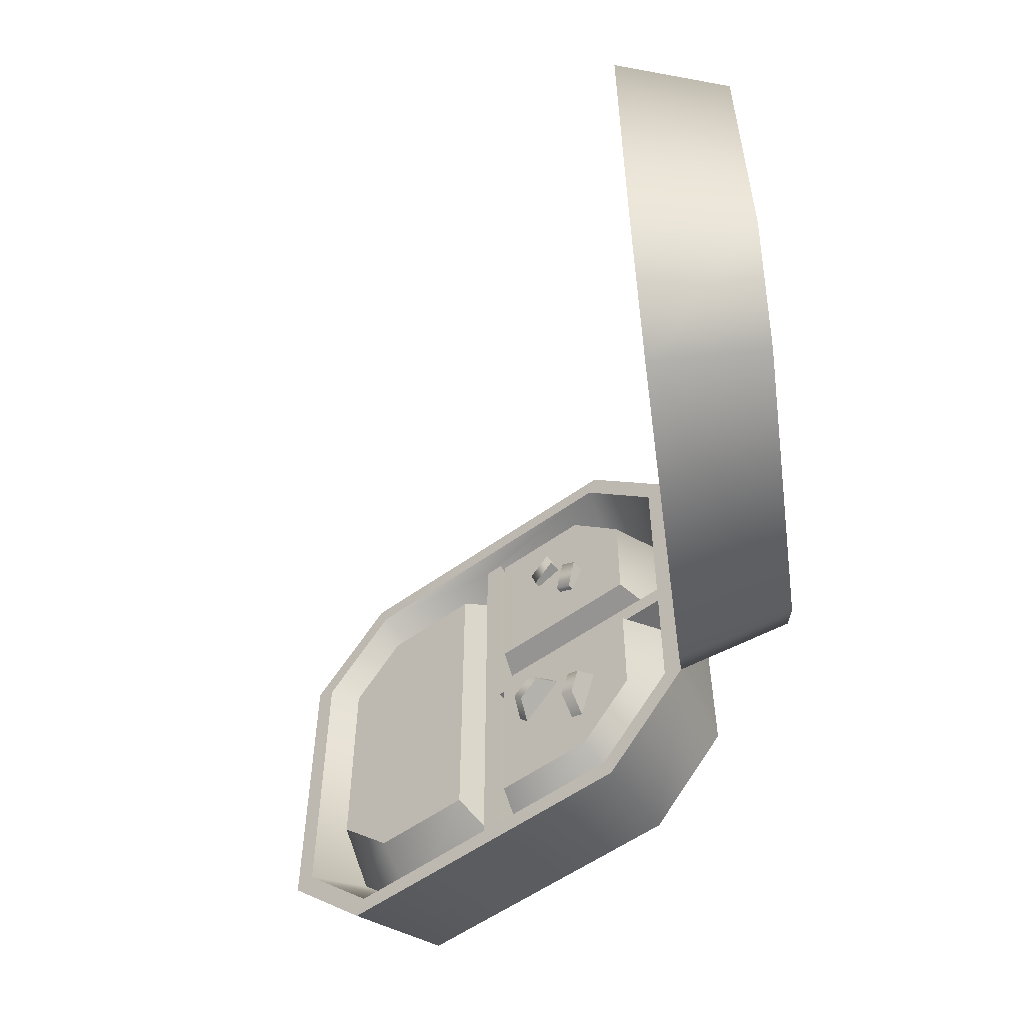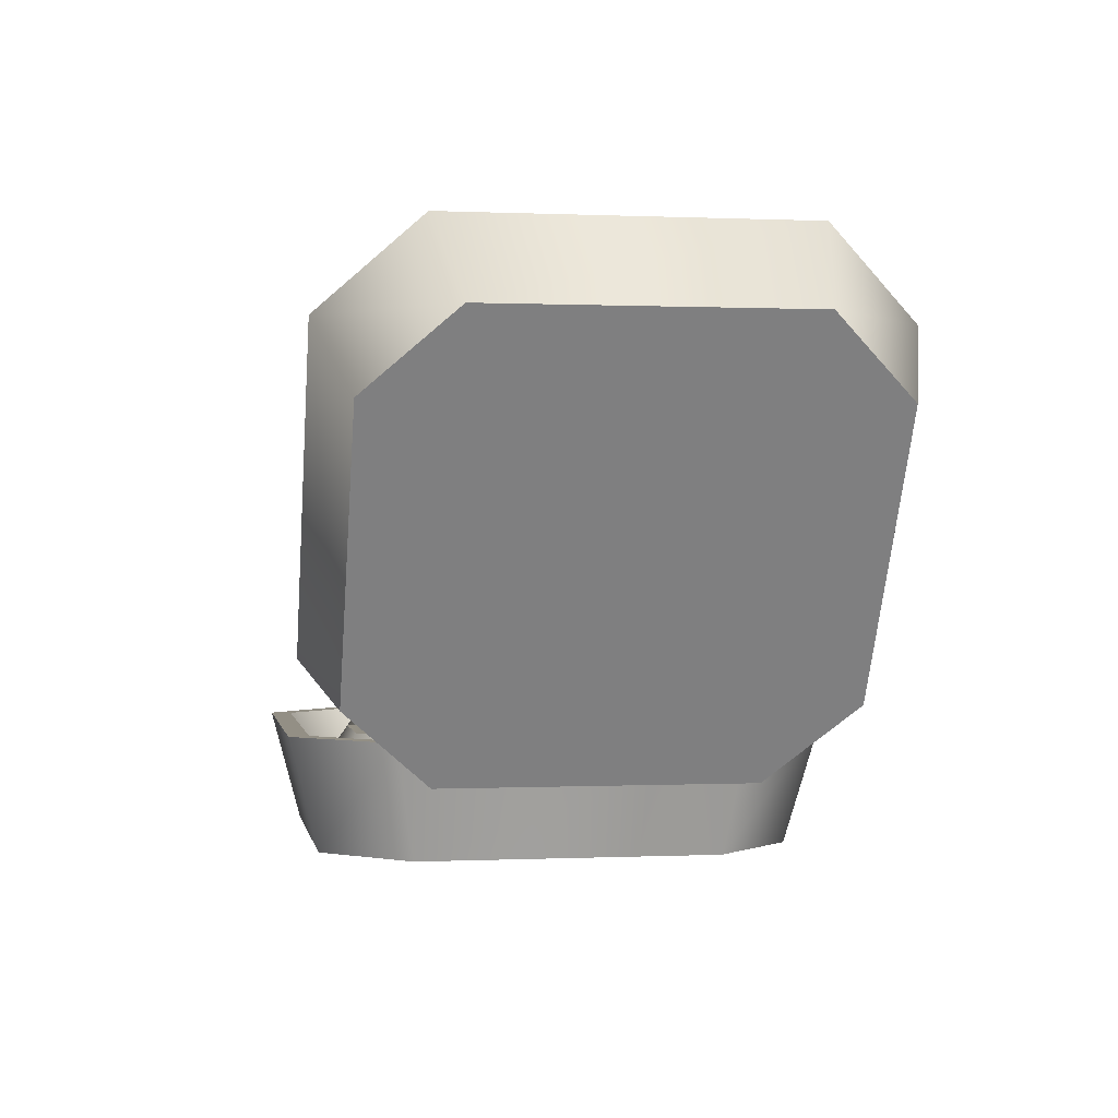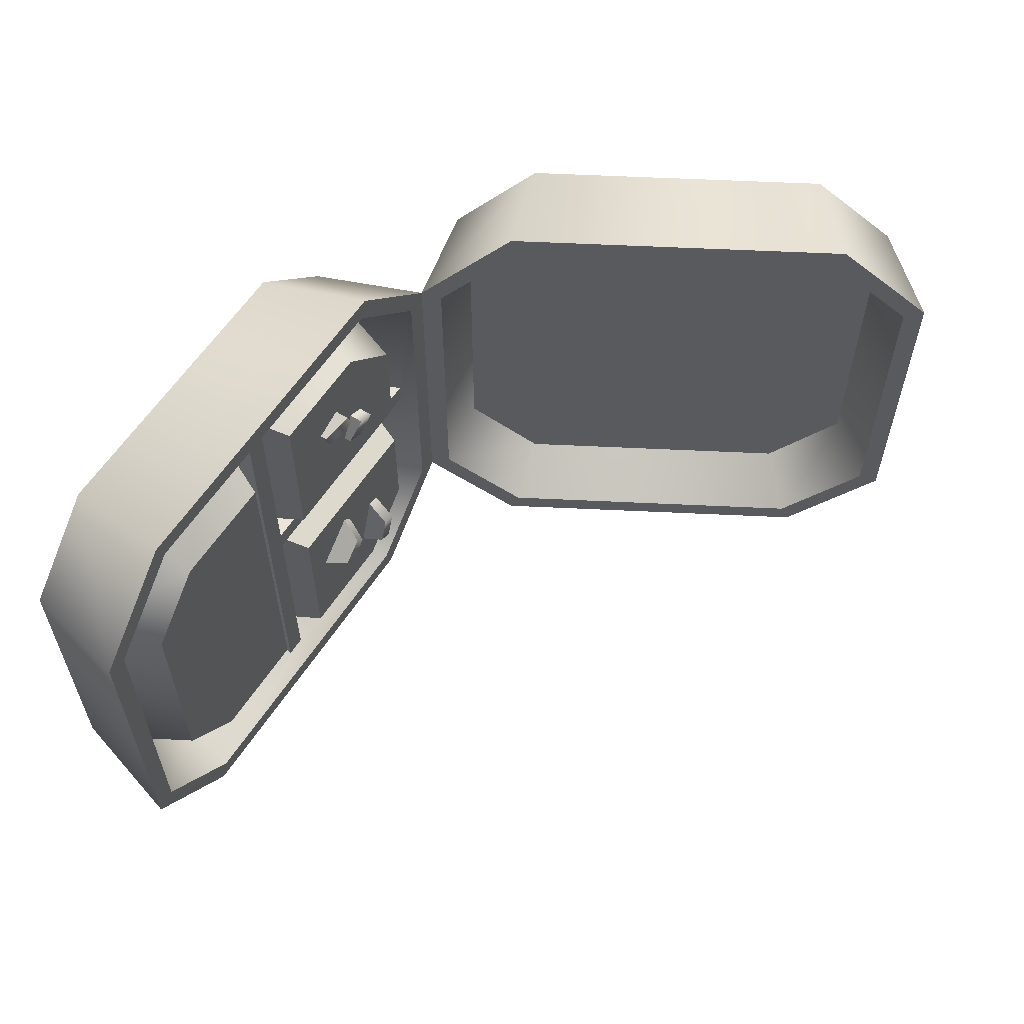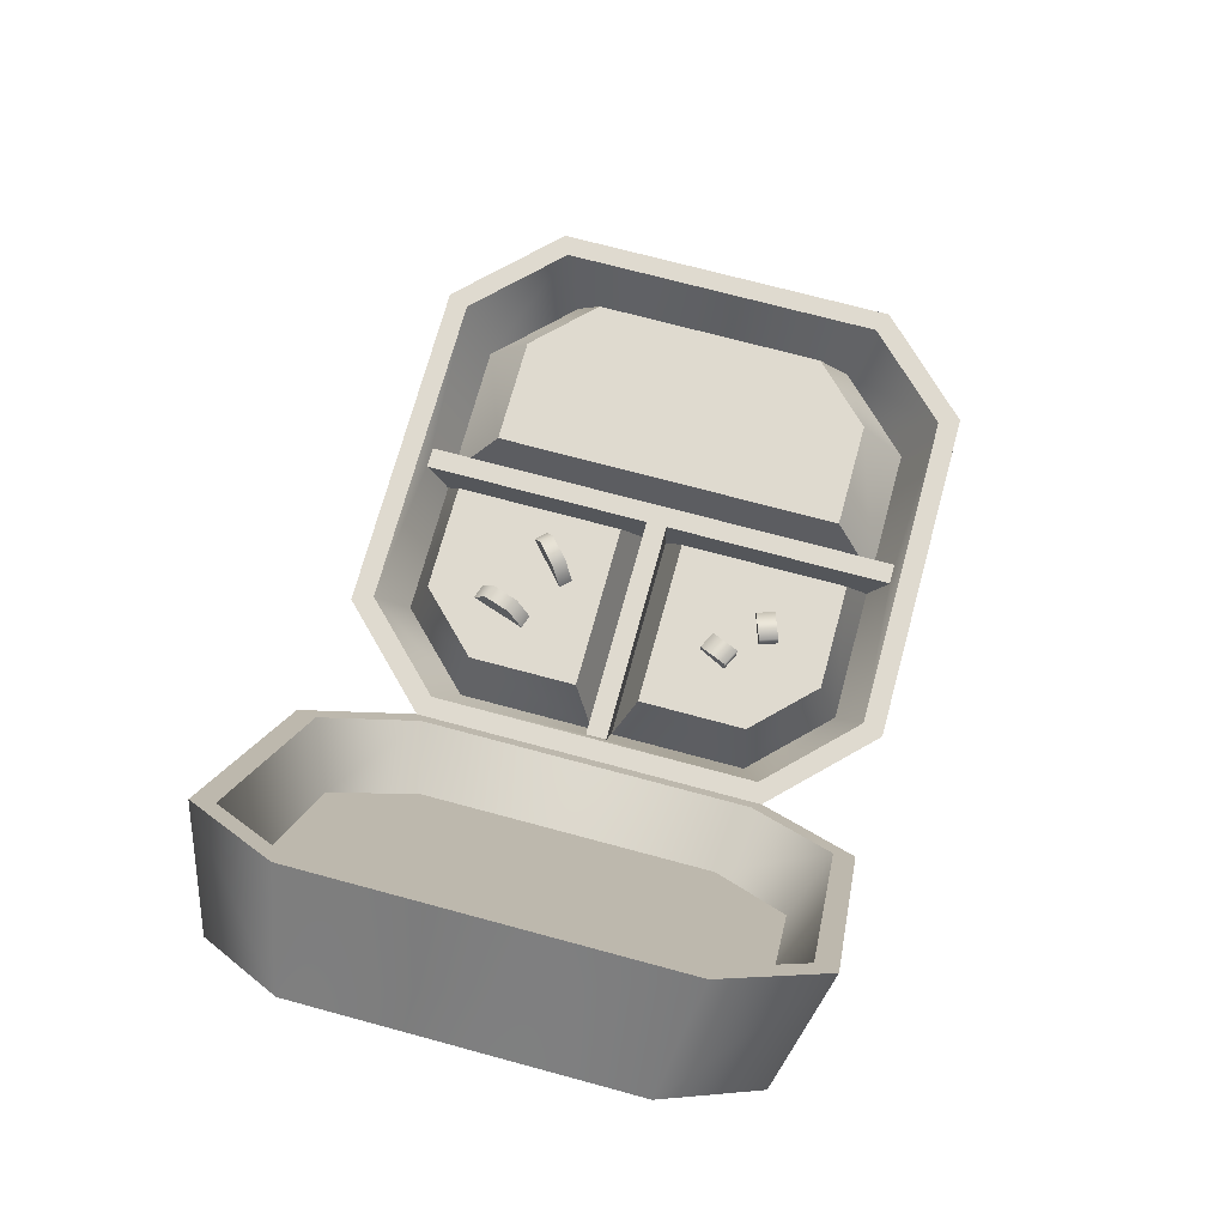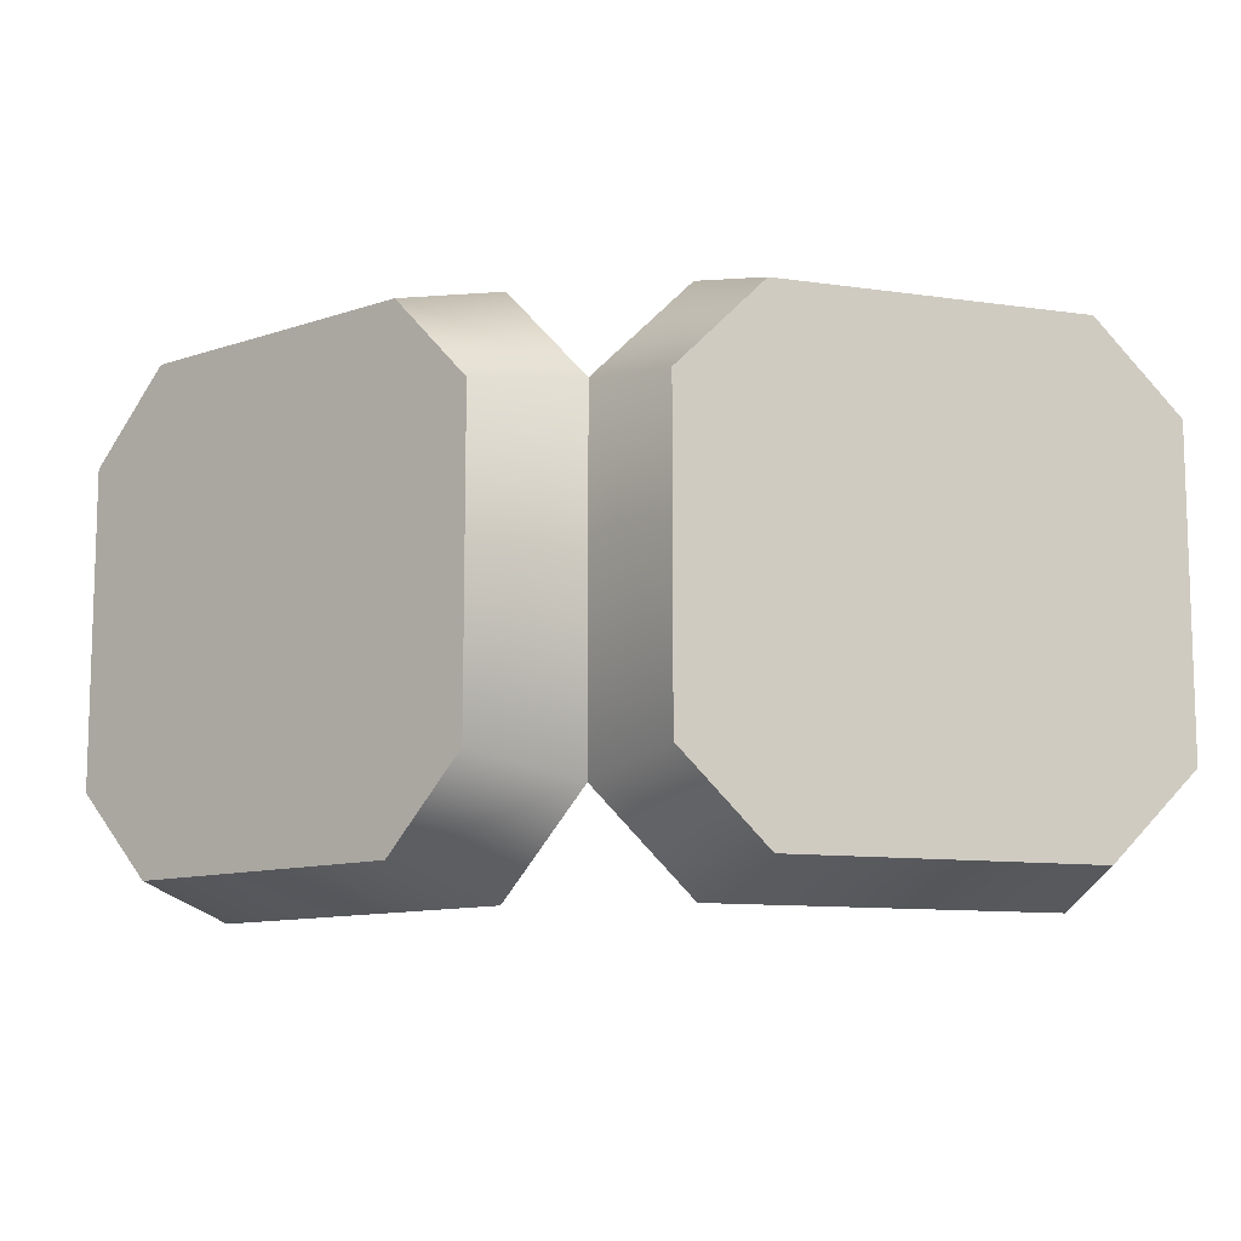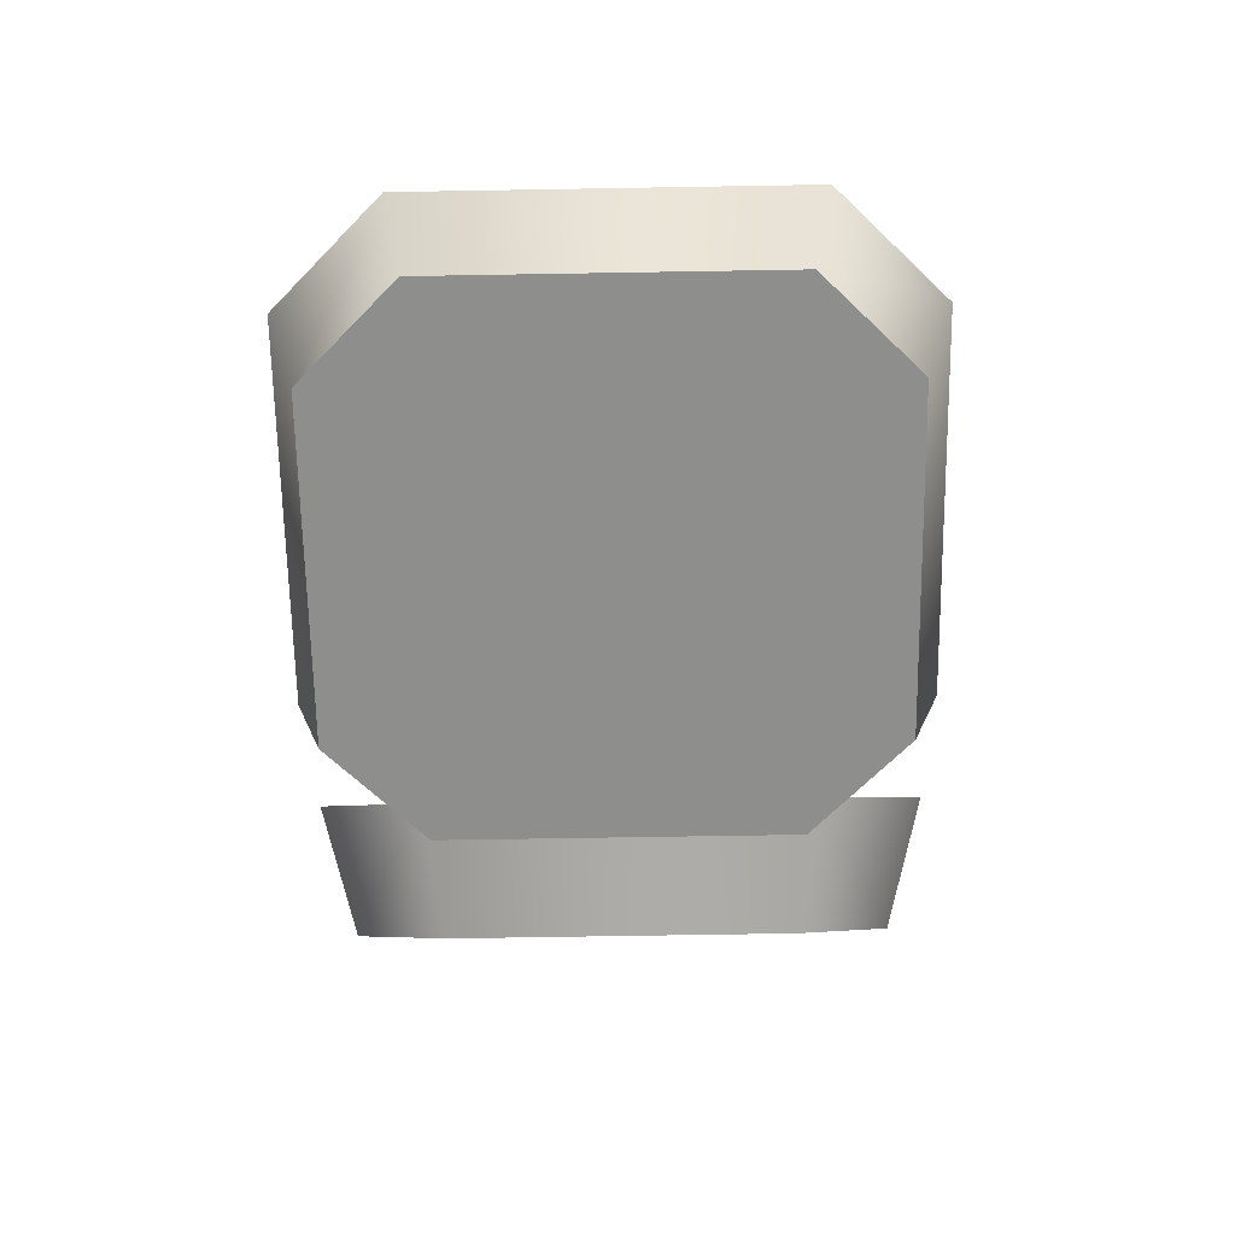
<metadata>
{"format":"obj","ext":"obj","renderer":"f3d","projection":"perspective","resolution":1024,"background":"white","views":[{"elev":-54.7,"azim":-142.3,"up":"+Z"},{"elev":0.2,"azim":-99.8,"up":"+Y"},{"elev":59.6,"azim":122.8,"up":"+Z"},{"elev":70.8,"azim":-74.8,"up":"+Y"},{"elev":-10.8,"azim":-19.8,"up":"+Z"},{"elev":-64.9,"azim":91.0,"up":"+Y"}]}
</metadata>
<code>
g styrofoam-dinner
v -0.01457 0.07603 -0.3118 1 1 1
v -0.01457 0.07603 -0.01457 1 1 1
v -0.2059 0.07603 -0.3118 1 1 1
v -0.3118 0.07603 -0.01457 1 1 1
v -0.3118 0.07603 -0.2059 1 1 1
v -0.01457 0.07603 0.01457 1 1 1
v -0.01457 0.1394 0.01457 1 1 1
v -0.01457 0.07603 0.3118 1 1 1
v -0.01457 0.1394 0.3393 1 1 1
v 0.01457 0.1394 -0.3393 1 1 1
v 0.01457 0.1394 0.3393 1 1 1
v -0.01457 0.1394 -0.3393 1 1 1
v -0.01457 0.1394 -0.01457 1 1 1
v -0.3393 0.1394 -0.01457 1 1 1
v -0.3393 0.1394 0.01457 1 1 1
v -0.3118 0.07603 0.01457 1 1 1
v 0.01457 0.07603 -0.3118 1 1 1
v 0.01457 0.07603 0.3118 1 1 1
v 0.3358 0 0.2155 1 1 1
v 0.3358 0 -0.2155 1 1 1
v 0.2155 0 0.3358 1 1 1
v 0.2155 0 -0.3358 1 1 1
v -0.2155 0 0.3358 1 1 1
v -0.2155 0 -0.3358 1 1 1
v -0.3358 0 0.2155 1 1 1
v -0.3358 0 -0.2155 1 1 1
v 0.2059 0.07603 0.3118 1 1 1
v 0.2314 0.1647 0.3503 1 1 1
v 0.3118 0.07603 0.2059 1 1 1
v 0.3503 0.1647 0.2314 1 1 1
v 0.3118 0.07603 -0.2059 1 1 1
v 0.3503 0.1647 -0.2314 1 1 1
v 0.2059 0.07603 -0.3118 1 1 1
v -0.2314 0.1647 0.3503 1 1 1
v 0.2314 0.1647 -0.3503 1 1 1
v -0.2059 0.07603 0.3118 1 1 1
v -0.3503 0.1647 0.2314 1 1 1
v -0.3118 0.07603 0.2059 1 1 1
v -0.3503 0.1647 -0.2314 1 1 1
v -0.2314 0.1647 -0.3503 1 1 1
v 0.3795 0.1647 0.2435 1 1 1
v 0.3795 0.1647 -0.2435 1 1 1
v 0.2435 0.1647 0.3795 1 1 1
v 0.2435 0.1647 -0.3795 1 1 1
v -0.2435 0.1647 0.3795 1 1 1
v -0.2435 0.1647 -0.3795 1 1 1
v -0.3795 0.1647 0.2435 1 1 1
v -0.3795 0.1647 -0.2435 1 1 1
v -0.1627 0.1647 0.1197 1 1 1
v -0.1819 0.1647 0.1584 1 1 1
v -0.1627 0.1747 0.1197 1 1 1
v -0.1819 0.1847 0.1584 1 1 1
v -0.1099 0.1747 0.195 1 1 1
v -0.1508 0.1847 0.2088 1 1 1
v -0.1184 0.1747 0.1697 1 1 1
v -0.1593 0.1847 0.1835 1 1 1
v -0.1099 0.1647 0.195 1 1 1
v -0.1508 0.1647 0.2088 1 1 1
v -0.1866 0.1647 0.1078 1 1 1
v -0.1866 0.1747 0.1078 1 1 1
v -0.2058 0.1647 0.1465 1 1 1
v -0.2058 0.1847 0.1465 1 1 1
v -0.1593 0.1647 0.1835 1 1 1
v -0.1184 0.1647 0.1697 1 1 1
v -0.1832 0.1994 -0.1899 1 1 1
v -0.196 0.1994 -0.152 1 1 1
v -0.2021 0.1994 -0.1963 1 1 1
v -0.2149 0.1994 -0.1584 1 1 1
v -0.1957 0.1647 -0.2152 1 1 1
v -0.2214 0.1647 -0.1394 1 1 1
v -0.1768 0.1647 -0.2088 1 1 1
v -0.2024 0.1647 -0.133 1 1 1
v -0.09158 0.1994 -0.1294 1 1 1
v -0.1216 0.1994 -0.103 1 1 1
v -0.1048 0.1994 -0.1445 1 1 1
v -0.1348 0.1994 -0.1181 1 1 1
v -0.1367 0.1647 -0.08984 1 1 1
v -0.07656 0.1647 -0.1426 1 1 1
v -0.1499 0.1647 -0.1049 1 1 1
v -0.08976 0.1647 -0.1577 1 1 1
v 0.2159 0.1747 -0.03165 1 1 1
v 0.2002 0.1747 -0.01002 1 1 1
v 0.1809 0.1747 -0.05699 1 1 1
v 0.1652 0.1747 -0.03536 1 1 1
v 0.2016 0.1747 0.06206 1 1 1
v 0.1759 0.1747 0.06929 1 1 1
v 0.1899 0.1747 0.02047 1 1 1
v 0.1642 0.1747 0.02769 1 1 1
v 0.1395 0.1747 -0.0172 1 1 1
v 0.1142 0.1747 0.0178 1 1 1
v 0.1179 0.1747 -0.03286 1 1 1
v 0.09257 0.1747 0.00214 1 1 1
f 3 2 1
f 2 3 4
f 4 3 5
f 8 7 6
f 7 8 9
f 12 11 10
f 11 12 9
f 9 12 13
f 9 13 7
f 7 13 14
f 7 14 15
f 1 13 12
f 13 1 2
f 14 2 4
f 2 14 13
f 7 16 6
f 16 7 15
f 11 17 10
f 17 11 18
f 21 20 19
f 20 21 22
f 22 21 23
f 22 23 24
f 24 23 25
f 24 25 26
f 11 27 18
f 27 11 28
f 28 29 27
f 29 28 30
f 30 31 29
f 31 30 32
f 32 33 31
f 28 11 34
f 33 32 35
f 9 34 11
f 8 34 9
f 34 8 36
f 35 17 33
f 17 35 10
f 36 37 34
f 10 35 12
f 37 36 38
f 16 37 38
f 15 37 16
f 14 37 15
f 14 39 37
f 40 12 35
f 39 14 5
f 5 40 39
f 4 5 14
f 40 5 3
f 3 12 40
f 12 3 1
f 33 29 31
f 29 33 27
f 27 33 17
f 27 17 18
f 6 36 8
f 36 6 16
f 36 16 38
f 20 41 19
f 41 21 19
f 41 20 42
f 21 41 43
f 20 44 42
f 43 23 21
f 44 20 22
f 23 43 45
f 22 46 44
f 45 25 23
f 46 22 24
f 25 45 47
f 24 48 46
f 47 26 25
f 26 47 48
f 48 24 26
f 45 37 47
f 47 37 48
f 45 34 37
f 39 48 37
f 45 28 34
f 43 28 45
f 43 30 28
f 41 30 43
f 39 46 48
f 40 46 39
f 35 46 40
f 35 44 46
f 30 41 32
f 32 44 35
f 42 32 41
f 32 42 44
f 51 50 49
f 50 51 52
f 55 54 53
f 54 55 56
f 53 58 57
f 58 53 54
f 60 49 59
f 49 60 51
f 61 60 59
f 60 61 62
f 56 64 63
f 64 56 55
f 52 61 50
f 61 52 62
f 58 56 63
f 56 58 54
f 53 64 55
f 64 53 57
f 60 52 51
f 52 60 62
f 67 66 65
f 66 67 68
f 70 67 69
f 67 70 68
f 67 71 69
f 71 67 65
f 65 72 71
f 72 65 66
f 75 74 73
f 74 75 76
f 78 74 77
f 74 78 73
f 79 74 76
f 74 79 77
f 72 68 70
f 68 72 66
f 75 78 80
f 78 75 73
f 76 80 79
f 80 76 75
f 83 82 81
f 82 83 84
f 87 86 85
f 86 87 88
f 91 90 89
f 90 91 92
g styrofoam-dinner
f 3 2 1
f 2 3 4
f 4 3 5
f 8 7 6
f 7 8 9
f 12 11 10
f 11 12 9
f 9 12 13
f 9 13 7
f 7 13 14
f 7 14 15
f 1 13 12
f 13 1 2
f 14 2 4
f 2 14 13
f 7 16 6
f 16 7 15
f 11 17 10
f 17 11 18
f 21 20 19
f 20 21 22
f 22 21 23
f 22 23 24
f 24 23 25
f 24 25 26
f 11 27 18
f 27 11 28
f 28 29 27
f 29 28 30
f 30 31 29
f 31 30 32
f 32 33 31
f 28 11 34
f 33 32 35
f 9 34 11
f 8 34 9
f 34 8 36
f 35 17 33
f 17 35 10
f 36 37 34
f 10 35 12
f 37 36 38
f 16 37 38
f 15 37 16
f 14 37 15
f 14 39 37
f 40 12 35
f 39 14 5
f 5 40 39
f 4 5 14
f 40 5 3
f 3 12 40
f 12 3 1
f 33 29 31
f 29 33 27
f 27 33 17
f 27 17 18
f 6 36 8
f 36 6 16
f 36 16 38
f 20 41 19
f 41 21 19
f 41 20 42
f 21 41 43
f 20 44 42
f 43 23 21
f 44 20 22
f 23 43 45
f 22 46 44
f 45 25 23
f 46 22 24
f 25 45 47
f 24 48 46
f 47 26 25
f 26 47 48
f 48 24 26
f 45 37 47
f 47 37 48
f 45 34 37
f 39 48 37
f 45 28 34
f 43 28 45
f 43 30 28
f 41 30 43
f 39 46 48
f 40 46 39
f 35 46 40
f 35 44 46
f 30 41 32
f 32 44 35
f 42 32 41
f 32 42 44
f 51 50 49
f 50 51 52
f 55 54 53
f 54 55 56
f 53 58 57
f 58 53 54
f 60 49 59
f 49 60 51
f 61 60 59
f 60 61 62
f 56 64 63
f 64 56 55
f 52 61 50
f 61 52 62
f 58 56 63
f 56 58 54
f 53 64 55
f 64 53 57
f 60 52 51
f 52 60 62
f 67 66 65
f 66 67 68
f 70 67 69
f 67 70 68
f 67 71 69
f 71 67 65
f 65 72 71
f 72 65 66
f 75 74 73
f 74 75 76
f 78 74 77
f 74 78 73
f 79 74 76
f 74 79 77
f 72 68 70
f 68 72 66
f 75 78 80
f 78 75 73
f 76 80 79
f 80 76 75
f 83 82 81
f 82 83 84
f 87 86 85
f 86 87 88
f 91 90 89
f 90 91 92
g Group
v -0.04429 0.1647 0.04429 1 1 1
v -0.04429 0.1647 0.2821 1 1 1
v -0.2821 0.1647 0.1974 1 1 1
v -0.1974 0.1647 0.2821 1 1 1
v -0.3118 0.07603 0.2059 1 1 1
v -0.2059 0.07603 0.3118 1 1 1
v -0.2821 0.1647 0.04429 1 1 1
f 93 8 6
f 8 93 94
f 97 96 95
f 96 97 98
f 99 6 16
f 6 99 93
f 93 96 94
f 96 93 99
f 96 99 95
f 94 98 8
f 98 94 96
f 97 99 16
f 99 97 95
g Group
v 0.01457 0.07603 -0.3118 1 1 1
v 0.04429 0.1647 -0.2494 1 1 1
v 0.01457 0.07603 0.3118 1 1 1
v 0.04429 0.1647 0.2494 1 1 1
v 0.1974 0.1647 -0.2494 1 1 1
v 0.2821 0.1647 -0.1648 1 1 1
v 0.2821 0.1647 0.1648 1 1 1
v 0.1974 0.1647 0.2494 1 1 1
f 102 101 100
f 101 102 103
f 104 31 33
f 31 104 105
f 104 106 105
f 106 104 107
f 107 104 101
f 107 101 103
f 107 29 106
f 29 107 27
f 101 33 100
f 33 101 104
f 105 29 31
f 29 105 106
f 107 102 27
f 102 107 103
g Group
v -0.2059 0.07603 -0.3118 1 1 1
v -0.1974 0.1647 -0.2821 1 1 1
v -0.04429 0.1647 -0.2821 1 1 1
v -0.04429 0.1647 -0.04429 1 1 1
v -0.2821 0.1647 -0.04429 1 1 1
v -0.2821 0.1647 -0.1974 1 1 1
v -0.01457 0.07603 -0.01457 1 1 1
v -0.3118 0.07603 -0.01457 1 1 1
f 109 1 108
f 1 109 110
f 109 111 110
f 111 109 112
f 112 109 113
f 113 108 5
f 108 113 109
f 110 114 1
f 114 110 111
f 115 113 5
f 113 115 112
f 111 115 114
f 115 111 112
g lid
v -0.4901 0.179 -0.2059 1 1 1
v -0.4901 0.179 0.2059 1 1 1
v -0.543 0.2707 -0.3118 1 1 1
v -0.543 0.2707 0.3118 1 1 1
v -0.749 0.6274 -0.3118 1 1 1
v -0.749 0.6274 0.3118 1 1 1
v -0.8019 0.719 -0.2059 1 1 1
v -0.8019 0.719 0.2059 1 1 1
v -0.544 0.1202 0.2155 1 1 1
v -0.544 0.1202 -0.2155 1 1 1
v -0.6041 0.2244 0.3358 1 1 1
v -0.6041 0.2244 -0.3358 1 1 1
v -0.8196 0.5976 0.3358 1 1 1
v -0.8196 0.5976 -0.3358 1 1 1
v -0.8798 0.7018 0.2155 1 1 1
v -0.8798 0.7018 -0.2155 1 1 1
v -0.7589 0.822 0.2435 1 1 1
v -0.7444 0.7968 0.2314 1 1 1
v -0.6909 0.7042 0.3795 1 1 1
v -0.7589 0.822 -0.2435 1 1 1
v -0.6849 0.6938 0.3503 1 1 1
v -0.7444 0.7968 -0.2314 1 1 1
v -0.4535 0.293 0.3503 1 1 1
v -0.4475 0.2825 0.3795 1 1 1
v -0.394 0.19 0.2314 1 1 1
v -0.3795 0.1647 0.2435 1 1 1
v -0.6909 0.7042 -0.3795 1 1 1
v -0.6849 0.6938 -0.3503 1 1 1
v -0.4535 0.293 -0.3503 1 1 1
v -0.4475 0.2825 -0.3795 1 1 1
v -0.394 0.19 -0.2314 1 1 1
v -0.3795 0.1647 -0.2435 1 1 1
f 118 117 116
f 117 118 119
f 119 118 120
f 119 120 121
f 121 120 122
f 121 122 123
f 126 125 124
f 125 126 127
f 127 126 128
f 127 128 129
f 129 128 130
f 129 130 131
f 134 133 132
f 132 133 135
f 134 136 133
f 137 135 133
f 134 138 136
f 139 138 134
f 139 140 138
f 141 140 139
f 137 142 135
f 143 142 137
f 144 142 143
f 144 145 142
f 140 141 146
f 146 145 144
f 147 146 141
f 146 147 145
f 123 136 121
f 136 119 121
f 136 123 133
f 119 136 138
f 138 117 119
f 117 138 140
f 140 116 117
f 116 140 146
f 122 133 123
f 133 122 137
f 146 118 116
f 118 146 144
f 122 143 137
f 143 118 144
f 143 122 120
f 118 143 120
f 127 142 145
f 147 127 145
f 142 127 129
f 127 147 125
f 131 142 129
f 142 131 135
f 131 132 135
f 132 131 130
f 141 125 147
f 125 141 124
f 130 134 132
f 134 130 128
f 141 126 124
f 126 134 128
f 126 141 139
f 134 126 139

</code>
